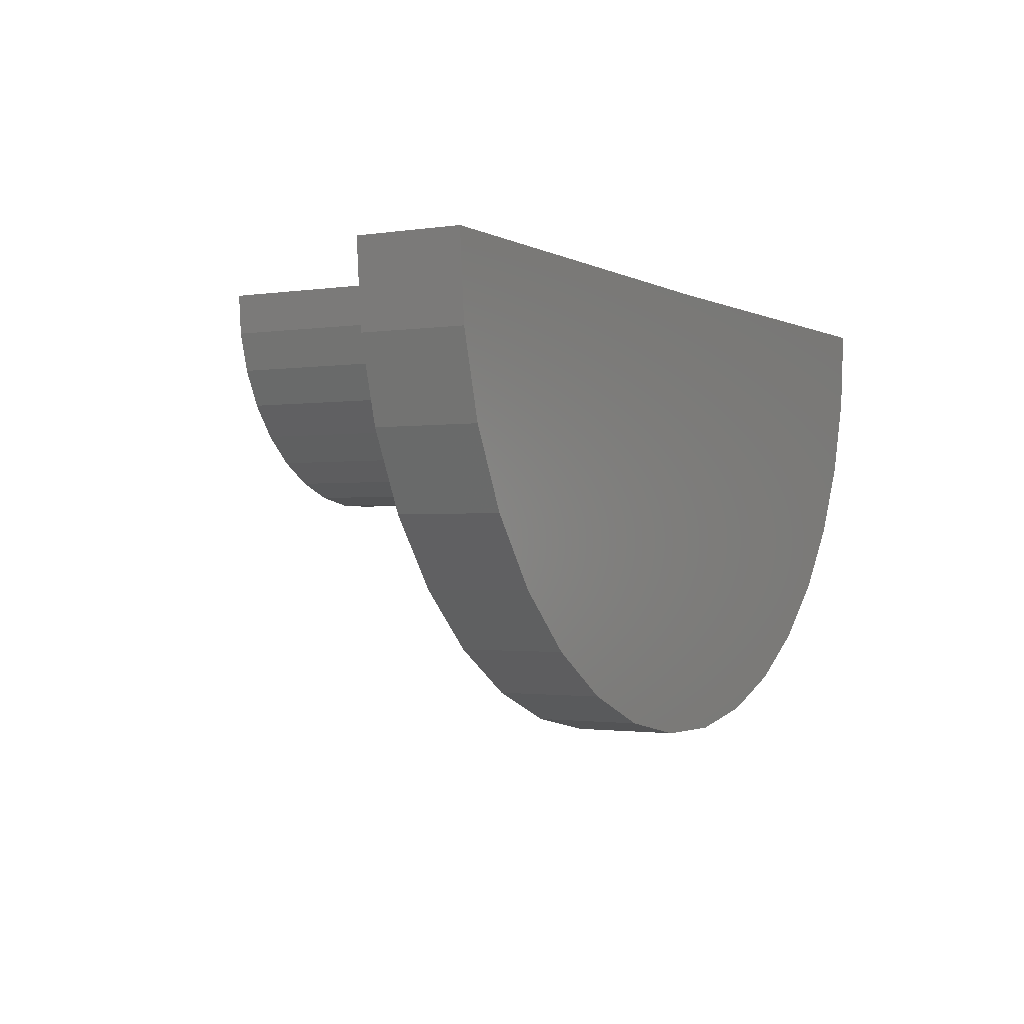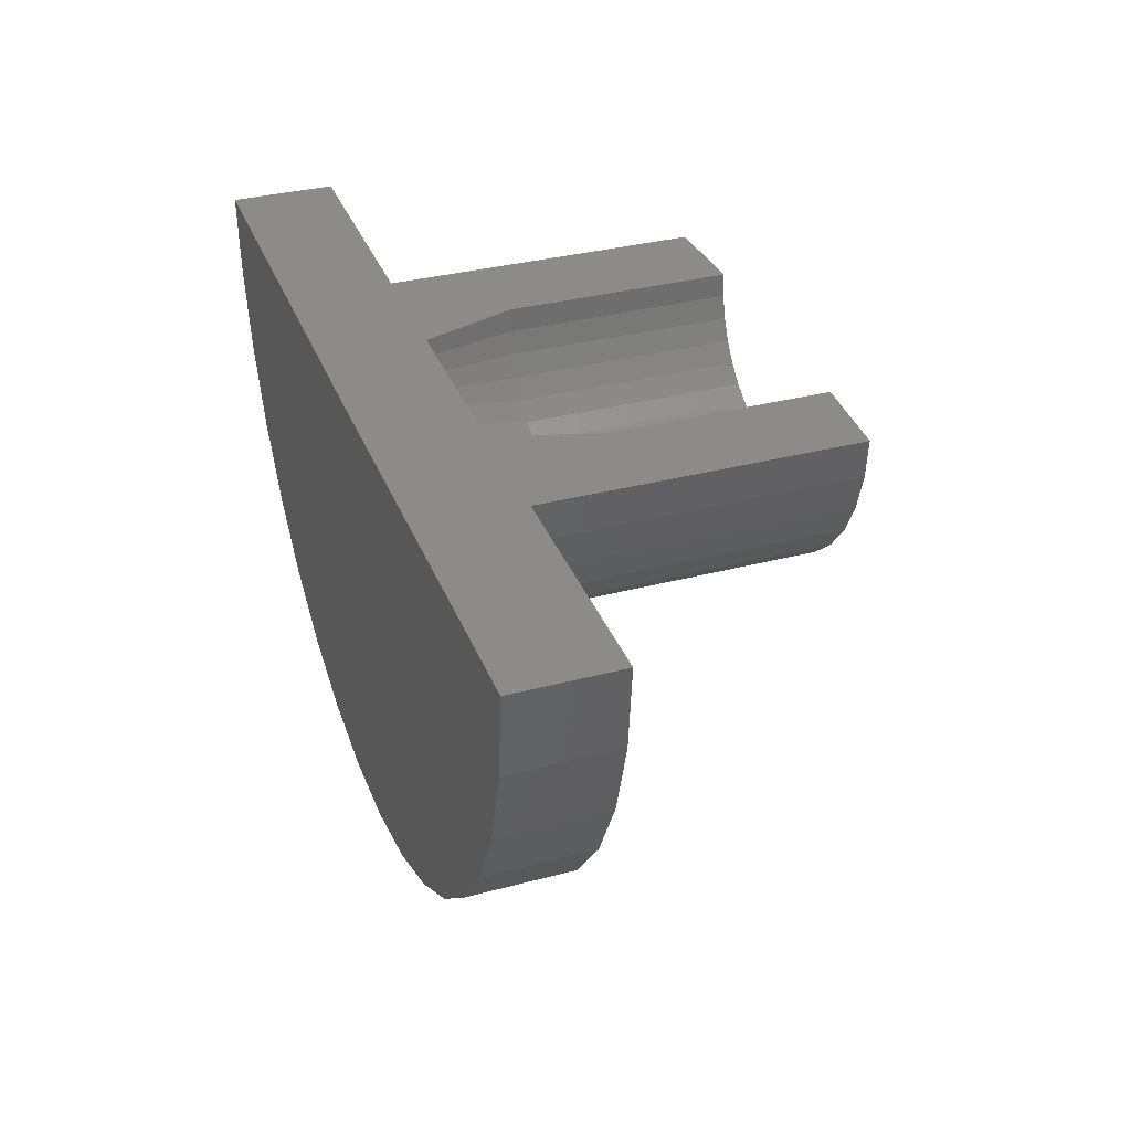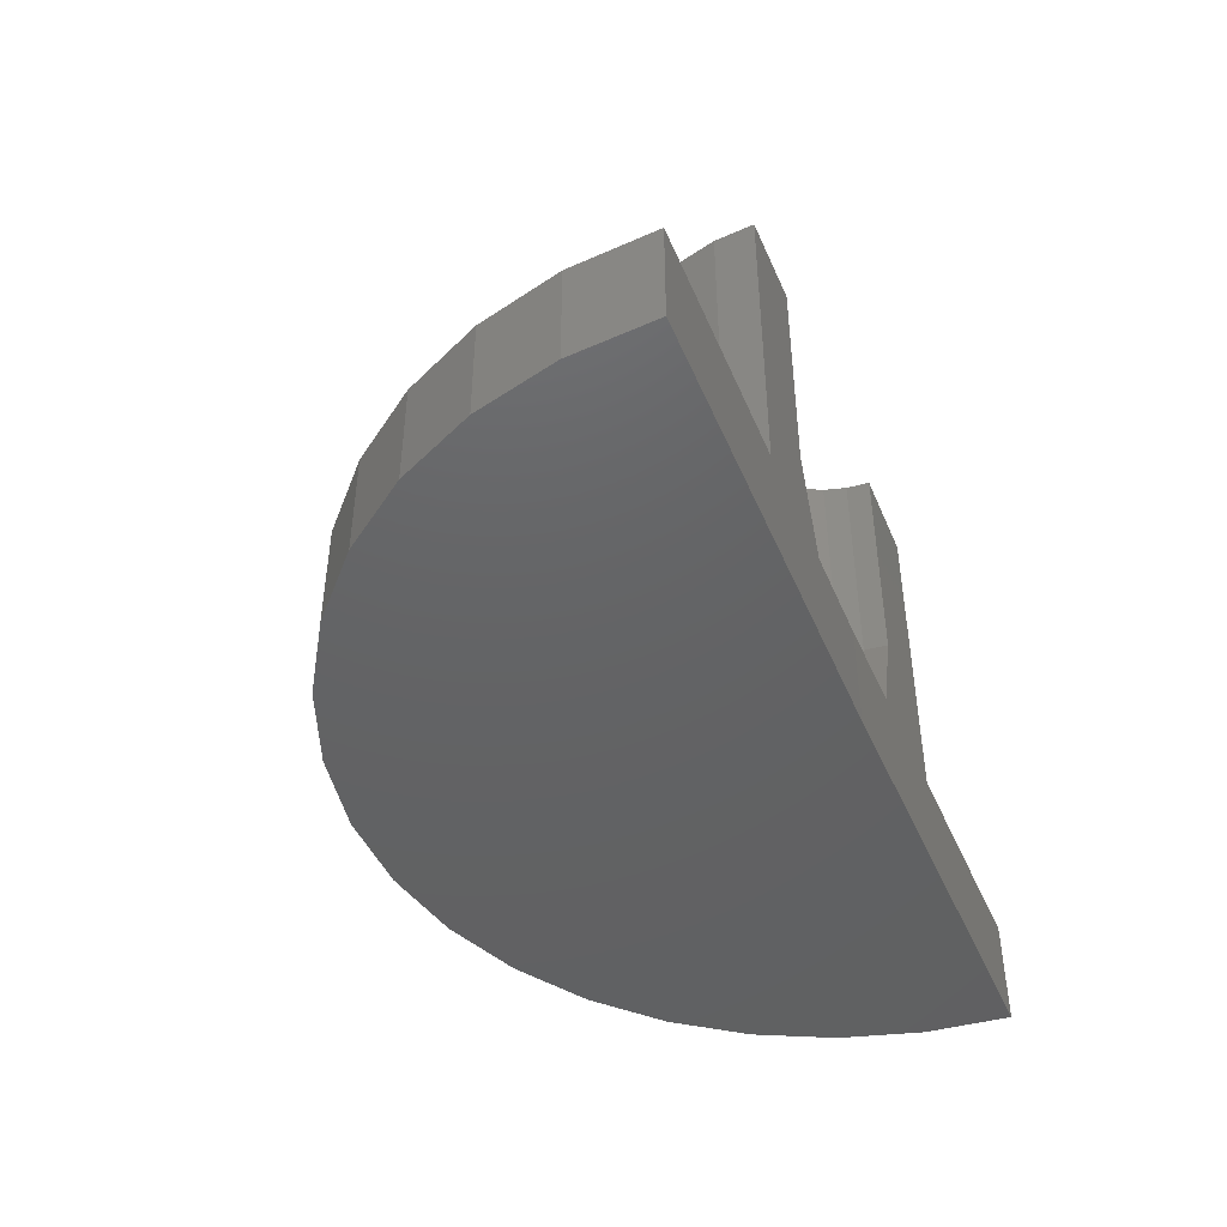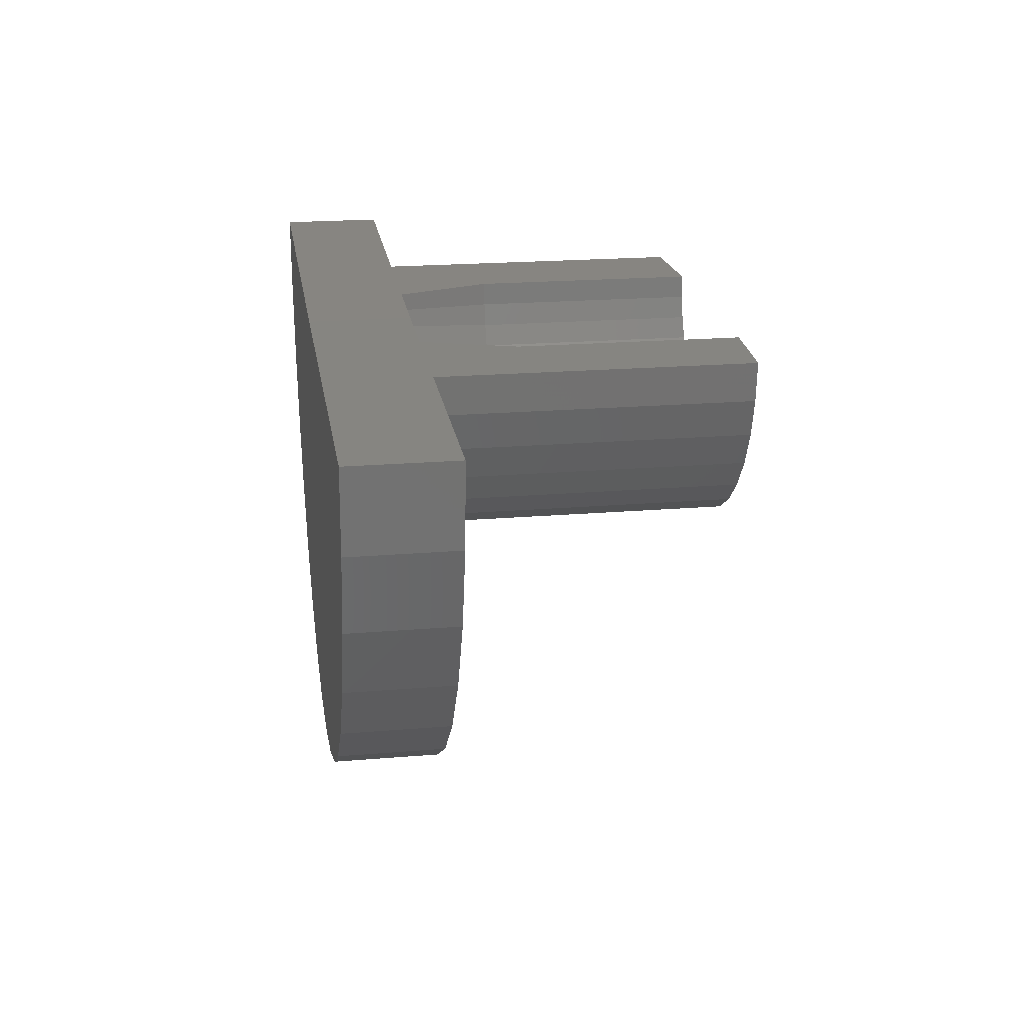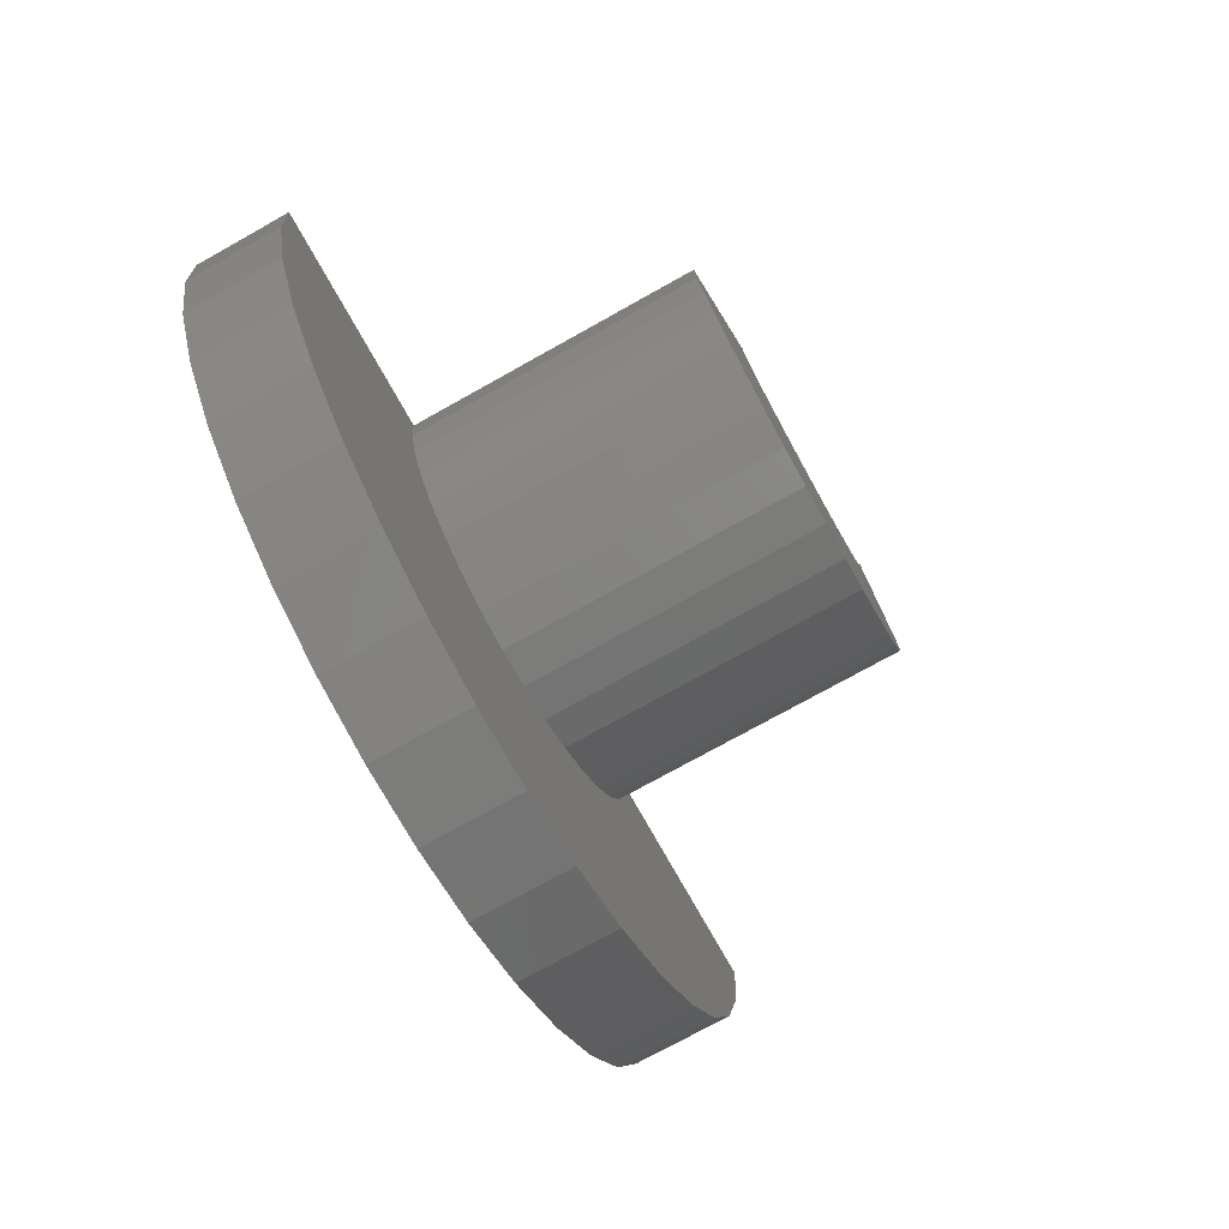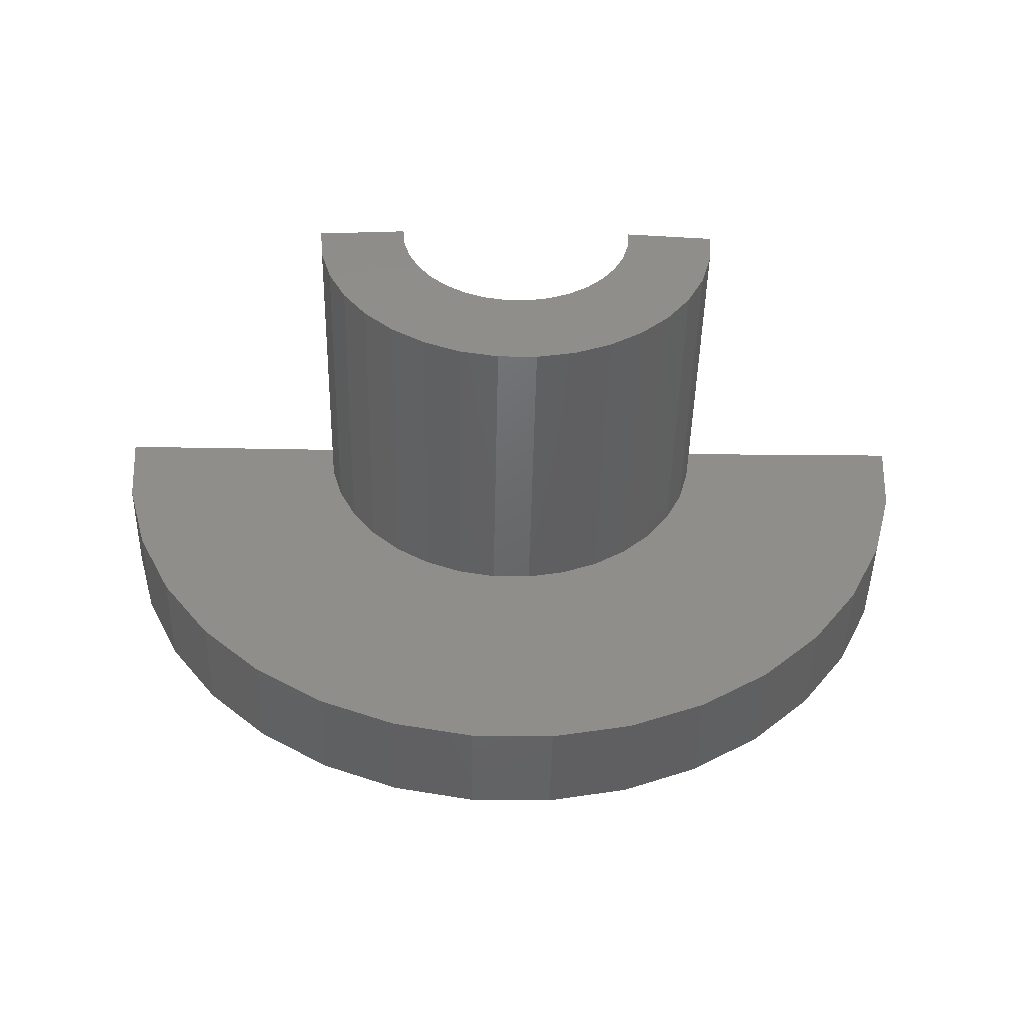
<metadata>
{"format":"stl","ext":"stl","renderer":"f3d","projection":"perspective","resolution":1024,"background":"white","views":[{"elev":-1.4,"azim":120.1,"up":"+Y"},{"elev":34.3,"azim":-109.6,"up":"+Y"},{"elev":-45.0,"azim":112.6,"up":"+Z"},{"elev":20.9,"azim":-98.6,"up":"+Y"},{"elev":-75.6,"azim":-60.9,"up":"+Y"},{"elev":-47.4,"azim":-1.2,"up":"+Y"}]}
</metadata>
<code>
# stl→obj: 128 verts, 252 faces
v -0.405 -0.09149 0.2887
v -0.3883 -0.08825 0.4553
v -0.3883 -0.08825 0.2887
v -0.3724 -0.08197 0.4553
v -0.3724 -0.08197 0.2887
v -0.358 -0.07289 0.4553
v -0.358 -0.07289 0.2887
v -0.3455 -0.0613 0.4553
v -0.3455 -0.0613 0.2887
v -0.3354 -0.04761 0.4553
v -0.3354 -0.04761 0.2887
v -0.328 -0.03228 0.4553
v -0.328 -0.03228 0.2887
v -0.3235 -0.01585 0.4553
v -0.3235 -0.01585 0.2887
v -0.3221 0.001133 0.4553
v -0.3221 0.001133 0.2887
v -0.405 -0.09149 0.4553
v -0.422 -0.0916 0.2887
v -0.422 -0.0916 0.4553
v -0.4388 -0.08856 0.2887
v -0.4388 -0.08856 0.4553
v -0.4547 -0.08248 0.2887
v -0.4547 -0.08248 0.4553
v -0.4692 -0.07357 0.2887
v -0.4692 -0.07357 0.4553
v -0.4818 -0.06214 0.2887
v -0.4818 -0.06214 0.4553
v -0.4921 -0.04857 0.2887
v -0.4921 -0.04857 0.4553
v -0.4997 -0.03334 0.2887
v -0.4997 -0.03334 0.4553
v -0.5044 -0.01696 0.2887
v -0.5044 -0.01696 0.4553
v -0.506 3.531e-17 0.2887
v -0.506 4.456e-17 0.4553
v -0.4141 4.162e-17 0.2184
v -0.4814 -0.01264 0.2184
v -0.3456 0.0008439 0.2184
v -0.4826 3.401e-17 0.2184
v -0.3466 -0.01181 0.2184
v -0.3555 -0.03547 0.2184
v -0.4646 -0.0463 0.2184
v -0.363 -0.04567 0.2184
v -0.4551 -0.05482 0.2184
v -0.3723 -0.05431 0.2184
v -0.4443 -0.06145 0.2184
v -0.383 -0.06108 0.2184
v -0.4325 -0.06598 0.2184
v -0.3948 -0.06575 0.2184
v -0.42 -0.06825 0.2184
v -0.4073 -0.06817 0.2184
v -0.3499 -0.02405 0.2184
v -0.4779 -0.02484 0.2184
v -0.4722 -0.03619 0.2184
v -0.4141 3.73e-17 0.1406
v -0.5732 2.395e-17 0.2184
v -0.5732 3.69e-17 0.4518
v -0.75 0 0.1406
v -0.75 4.319e-18 0.2184
v -0.2549 0.00196 0.2184
v -0.07815 0.004139 0.2184
v -0.07815 0.004139 0.1406
v -0.2549 0.00196 0.4518
v -0.08315 -0.0579 0.1406
v -0.08315 -0.0579 0.2184
v -0.09951 -0.1179 0.1406
v -0.09951 -0.1179 0.2184
v -0.1267 -0.1739 0.1406
v -0.1267 -0.1739 0.2184
v -0.1637 -0.224 0.1406
v -0.1637 -0.224 0.2184
v -0.2093 -0.2663 0.1406
v -0.2093 -0.2663 0.2184
v -0.2619 -0.2995 0.1406
v -0.2619 -0.2995 0.2184
v -0.3198 -0.3224 0.1406
v -0.3198 -0.3224 0.2184
v -0.3809 -0.3343 0.1406
v -0.3809 -0.3343 0.2184
v -0.4431 -0.3347 0.1406
v -0.4431 -0.3347 0.2184
v -0.5044 -0.3236 0.1406
v -0.5044 -0.3236 0.2184
v -0.5625 -0.3014 0.1406
v -0.5625 -0.3014 0.2184
v -0.6155 -0.2688 0.1406
v -0.6155 -0.2688 0.2184
v -0.6617 -0.227 0.1406
v -0.6617 -0.227 0.2184
v -0.6993 -0.1775 0.1406
v -0.6993 -0.1775 0.2184
v -0.7271 -0.1218 0.1406
v -0.7271 -0.1218 0.2184
v -0.7442 -0.06197 0.1406
v -0.7442 -0.06197 0.2184
v -0.2955 -0.1061 0.2184
v -0.3171 -0.1261 0.2184
v -0.5313 -0.1075 0.2184
v -0.5095 -0.1273 0.2184
v -0.342 -0.1419 0.2184
v -0.3694 -0.1527 0.2184
v -0.3983 -0.1584 0.2184
v -0.4278 -0.1585 0.2184
v -0.4568 -0.1533 0.2184
v -0.4844 -0.1428 0.2184
v -0.2573 -0.02742 0.2184
v -0.2651 -0.05587 0.2184
v -0.2779 -0.08239 0.2184
v -0.5705 -0.02935 0.2184
v -0.5624 -0.0577 0.2184
v -0.5492 -0.08406 0.2184
v -0.2573 -0.02742 0.4518
v -0.2651 -0.05587 0.4518
v -0.2779 -0.08239 0.4518
v -0.2955 -0.1061 0.4518
v -0.3171 -0.1261 0.4518
v -0.342 -0.1419 0.4518
v -0.3694 -0.1527 0.4518
v -0.3983 -0.1584 0.4518
v -0.4278 -0.1585 0.4518
v -0.4568 -0.1533 0.4518
v -0.4844 -0.1428 0.4518
v -0.5095 -0.1273 0.4518
v -0.5313 -0.1075 0.4518
v -0.5492 -0.08406 0.4518
v -0.5624 -0.0577 0.4518
v -0.5705 -0.02935 0.4518
f 1 2 3
f 3 2 4
f 3 4 5
f 5 4 6
f 5 6 7
f 7 6 8
f 7 8 9
f 9 8 10
f 9 10 11
f 11 10 12
f 11 12 13
f 13 12 14
f 13 14 15
f 15 14 16
f 15 16 17
f 2 1 18
f 18 1 19
f 18 19 20
f 20 19 21
f 20 21 22
f 22 21 23
f 22 23 24
f 24 23 25
f 24 25 26
f 26 25 27
f 26 27 28
f 28 27 29
f 28 29 30
f 30 29 31
f 30 31 32
f 32 31 33
f 32 33 34
f 34 33 35
f 34 35 36
f 37 38 39
f 37 40 38
f 39 38 41
f 42 43 44
f 44 43 45
f 44 45 46
f 46 45 47
f 46 47 48
f 48 47 49
f 48 49 50
f 50 49 51
f 50 51 52
f 41 38 53
f 53 38 54
f 53 54 42
f 42 54 55
f 42 55 43
f 37 56 40
f 57 58 36
f 57 36 35
f 57 35 40
f 57 40 56
f 57 56 59
f 57 59 60
f 39 56 37
f 61 62 63
f 61 63 56
f 61 56 39
f 61 39 17
f 61 17 16
f 61 16 64
f 52 3 50
f 50 3 5
f 50 5 48
f 48 5 7
f 48 7 46
f 46 7 9
f 46 9 44
f 44 9 11
f 44 11 42
f 42 11 13
f 42 13 53
f 53 13 15
f 53 15 41
f 41 15 17
f 41 17 39
f 3 52 1
f 1 52 51
f 1 51 19
f 19 51 49
f 19 49 21
f 21 49 47
f 21 47 23
f 23 47 45
f 23 45 25
f 25 45 43
f 25 43 27
f 27 43 55
f 27 55 29
f 29 55 54
f 29 54 31
f 31 54 38
f 31 38 33
f 33 38 40
f 33 40 35
f 63 62 65
f 65 62 66
f 65 66 67
f 67 66 68
f 67 68 69
f 69 68 70
f 69 70 71
f 71 70 72
f 71 72 73
f 73 72 74
f 73 74 75
f 75 74 76
f 75 76 77
f 77 76 78
f 77 78 79
f 79 78 80
f 79 80 81
f 81 80 82
f 81 82 83
f 83 82 84
f 83 84 85
f 85 84 86
f 85 86 87
f 87 86 88
f 87 88 89
f 89 88 90
f 89 90 91
f 91 90 92
f 91 92 93
f 93 92 94
f 93 94 95
f 95 94 96
f 95 96 59
f 59 96 60
f 97 98 68
f 78 82 80
f 99 94 100
f 70 68 98
f 70 98 101
f 70 101 102
f 70 102 103
f 70 103 104
f 70 104 92
f 70 92 90
f 70 90 72
f 92 104 105
f 92 105 106
f 92 106 100
f 92 100 94
f 62 61 66
f 66 61 107
f 66 107 108
f 66 108 68
f 68 108 109
f 68 109 97
f 72 90 74
f 74 90 88
f 74 88 76
f 76 88 86
f 76 86 78
f 78 86 84
f 78 84 82
f 57 60 110
f 110 60 96
f 110 96 111
f 111 96 112
f 112 96 94
f 112 94 99
f 61 64 107
f 107 64 113
f 107 113 108
f 108 113 114
f 108 114 109
f 109 114 115
f 109 115 97
f 97 115 116
f 97 116 98
f 98 116 117
f 98 117 101
f 101 117 118
f 101 118 102
f 102 118 119
f 102 119 103
f 103 119 120
f 103 120 104
f 104 120 121
f 104 121 105
f 105 121 122
f 105 122 106
f 106 122 123
f 106 123 100
f 100 123 124
f 100 124 99
f 99 124 125
f 99 125 112
f 112 125 126
f 112 126 111
f 111 126 127
f 111 127 110
f 110 127 128
f 110 128 57
f 57 128 58
f 8 118 117
f 10 115 12
f 14 12 115
f 2 122 121
f 2 121 120
f 4 118 6
f 118 8 6
f 24 125 124
f 22 122 20
f 18 20 122
f 122 2 18
f 30 128 127
f 28 125 26
f 125 24 26
f 58 128 30
f 58 30 32
f 58 32 34
f 58 34 36
f 16 14 115
f 16 115 114
f 16 114 113
f 16 113 64
f 115 10 116
f 116 10 8
f 116 8 117
f 118 4 119
f 119 4 2
f 119 2 120
f 122 22 123
f 123 22 24
f 123 24 124
f 125 28 126
f 126 28 30
f 126 30 127
f 65 56 63
f 79 81 77
f 81 83 77
f 77 83 85
f 77 85 75
f 75 85 87
f 75 87 73
f 73 87 89
f 73 89 71
f 71 89 91
f 71 91 69
f 69 91 93
f 69 93 67
f 67 93 95
f 67 95 65
f 65 95 59
f 65 59 56

</code>
